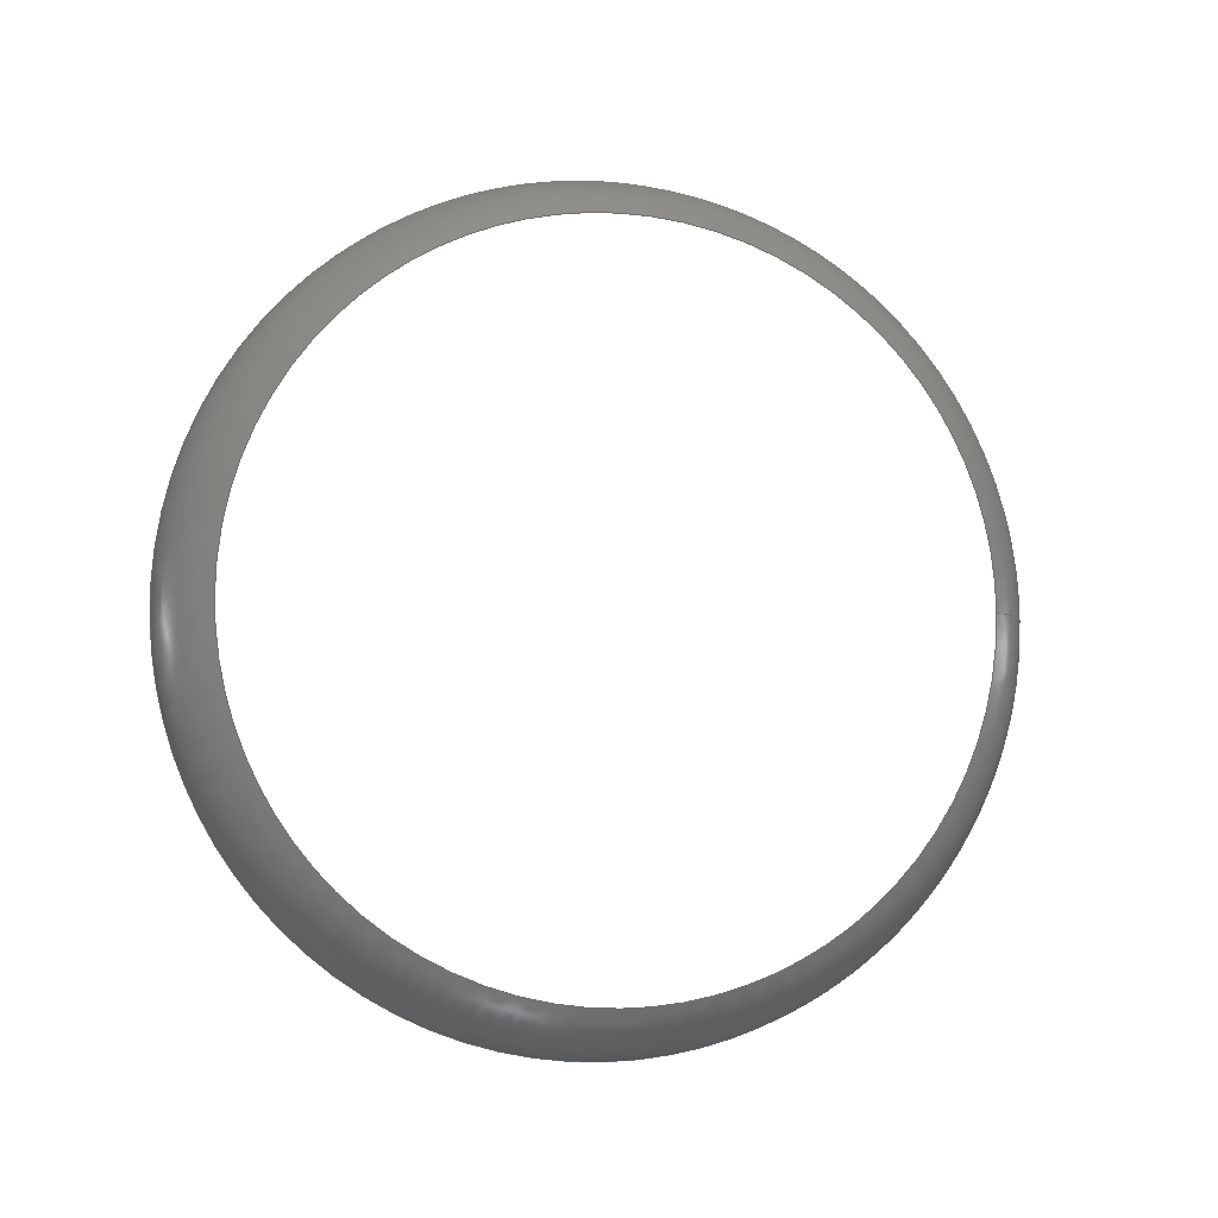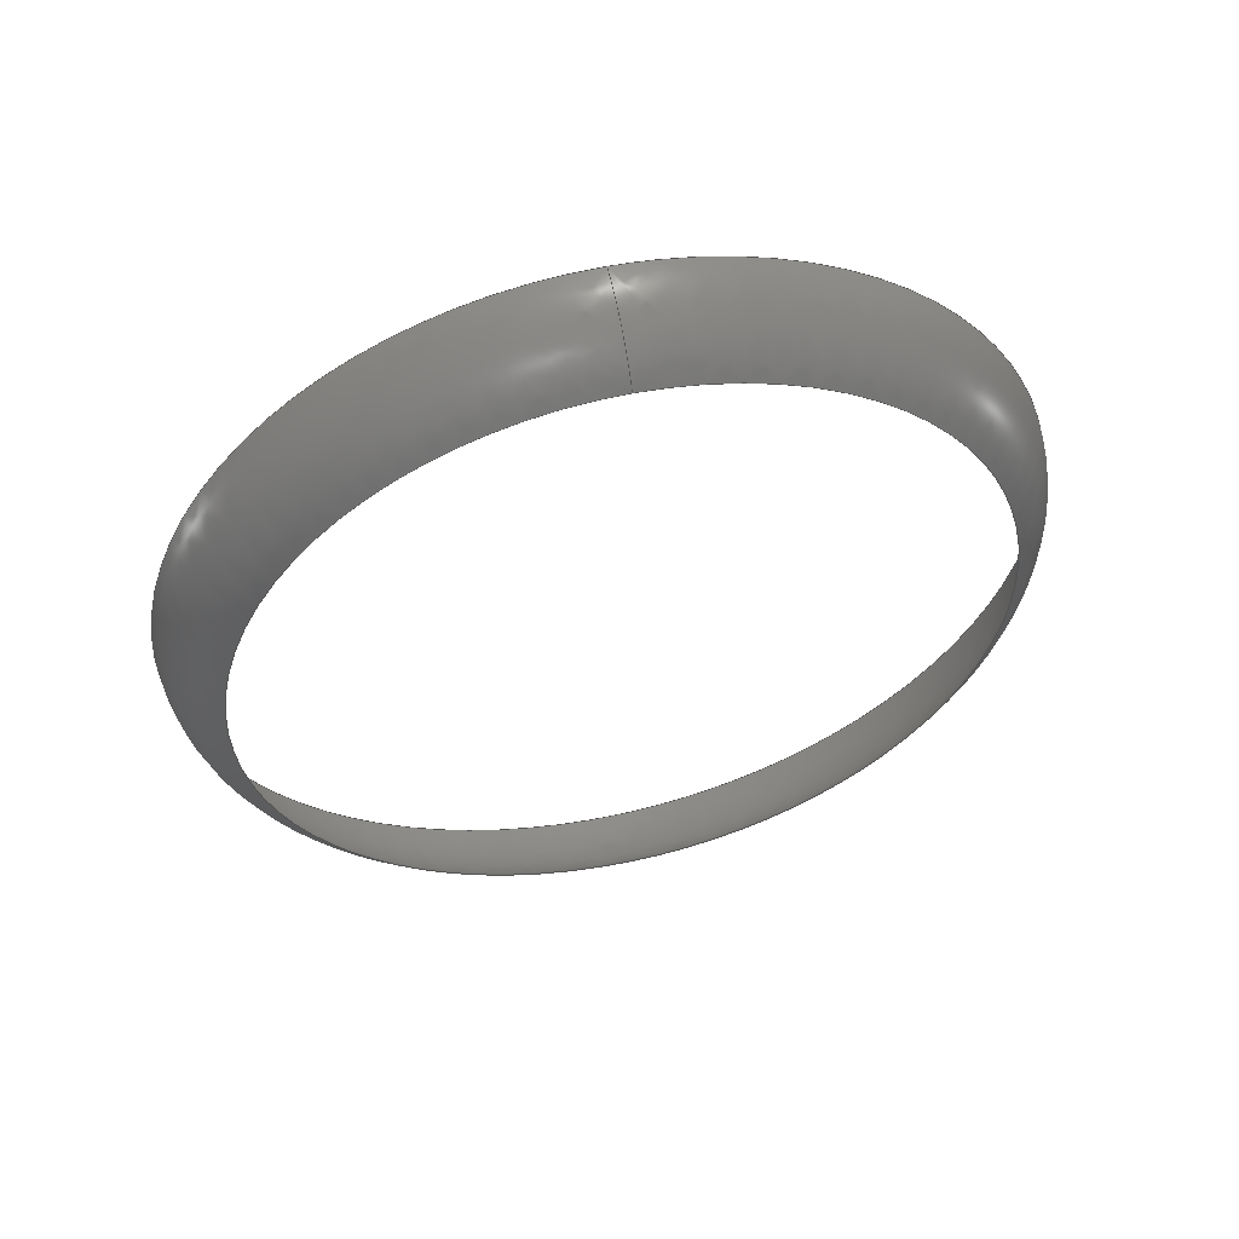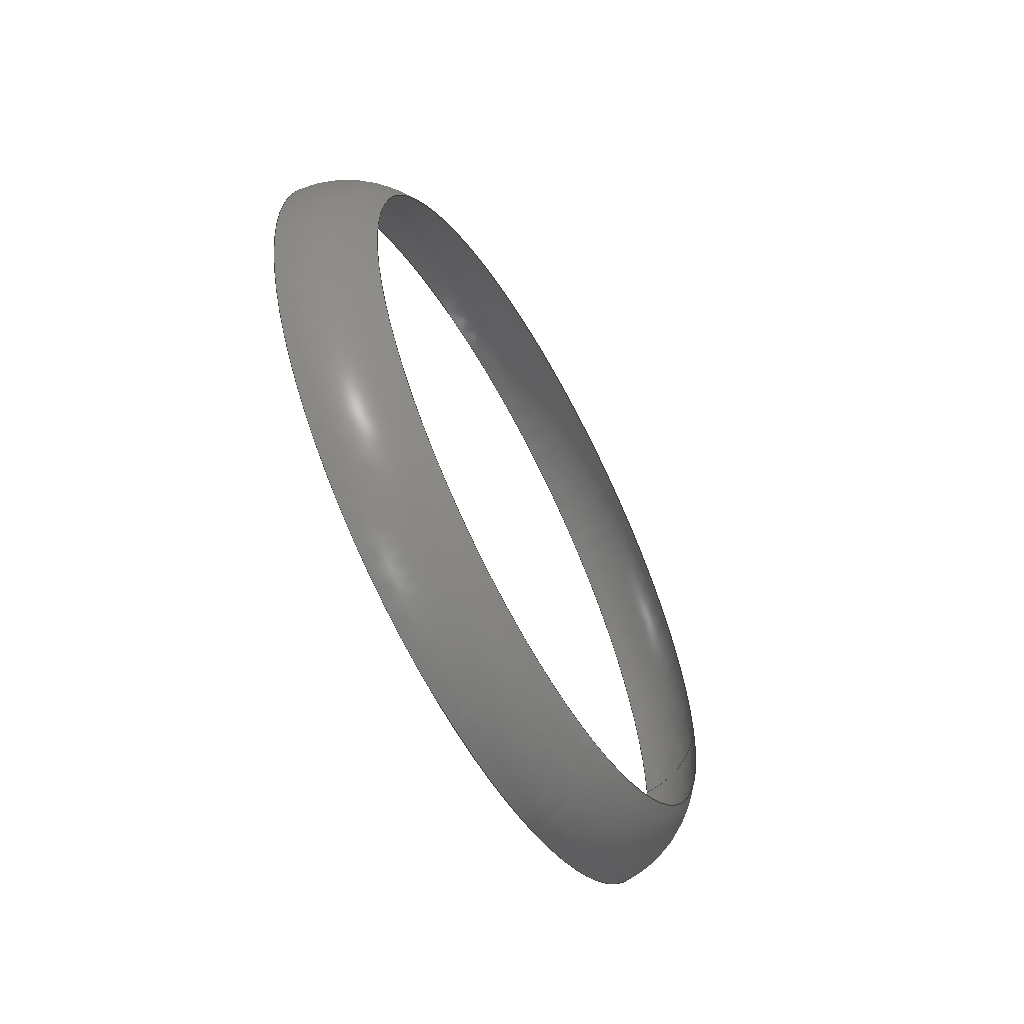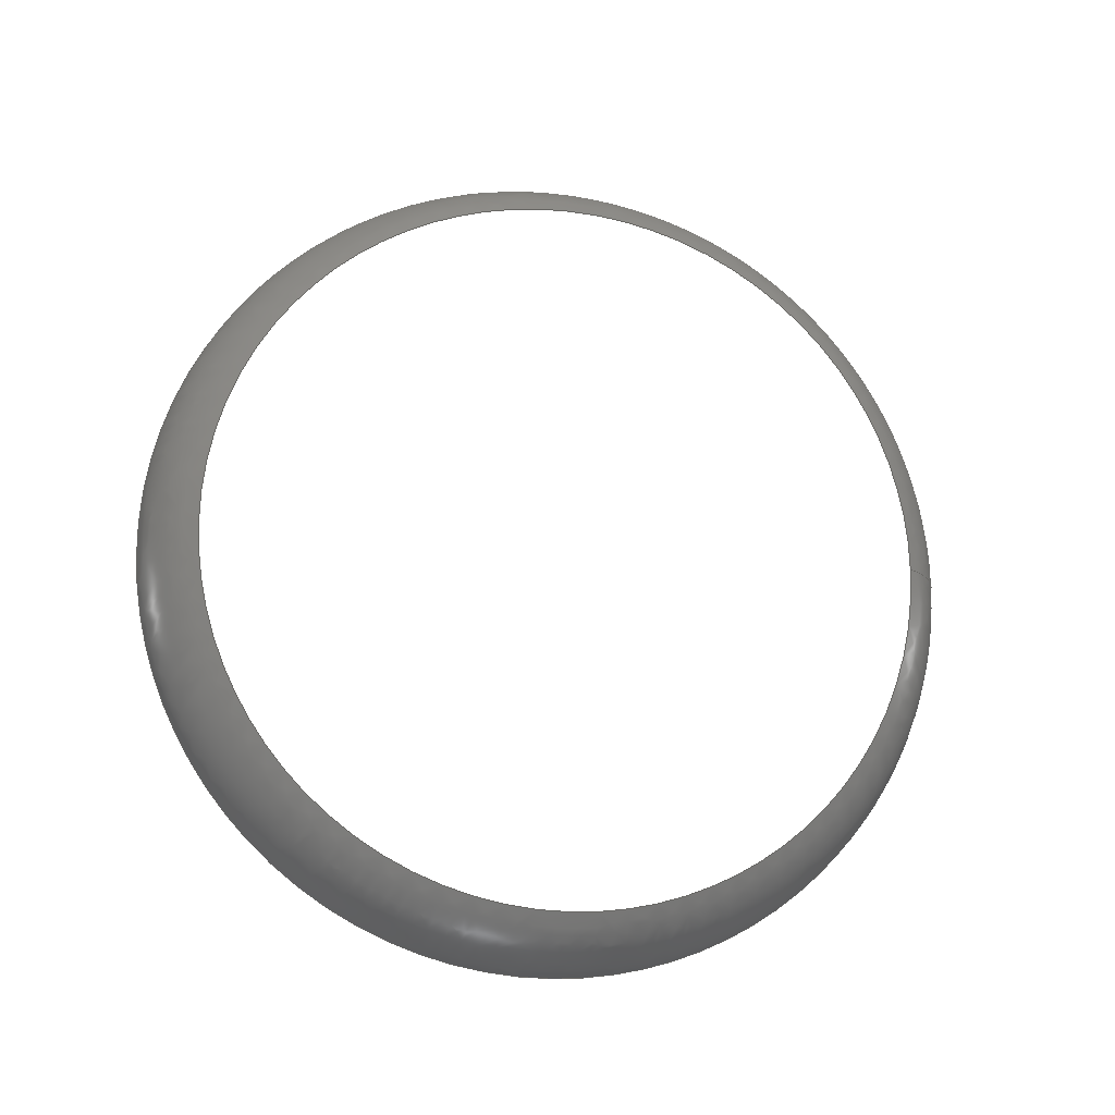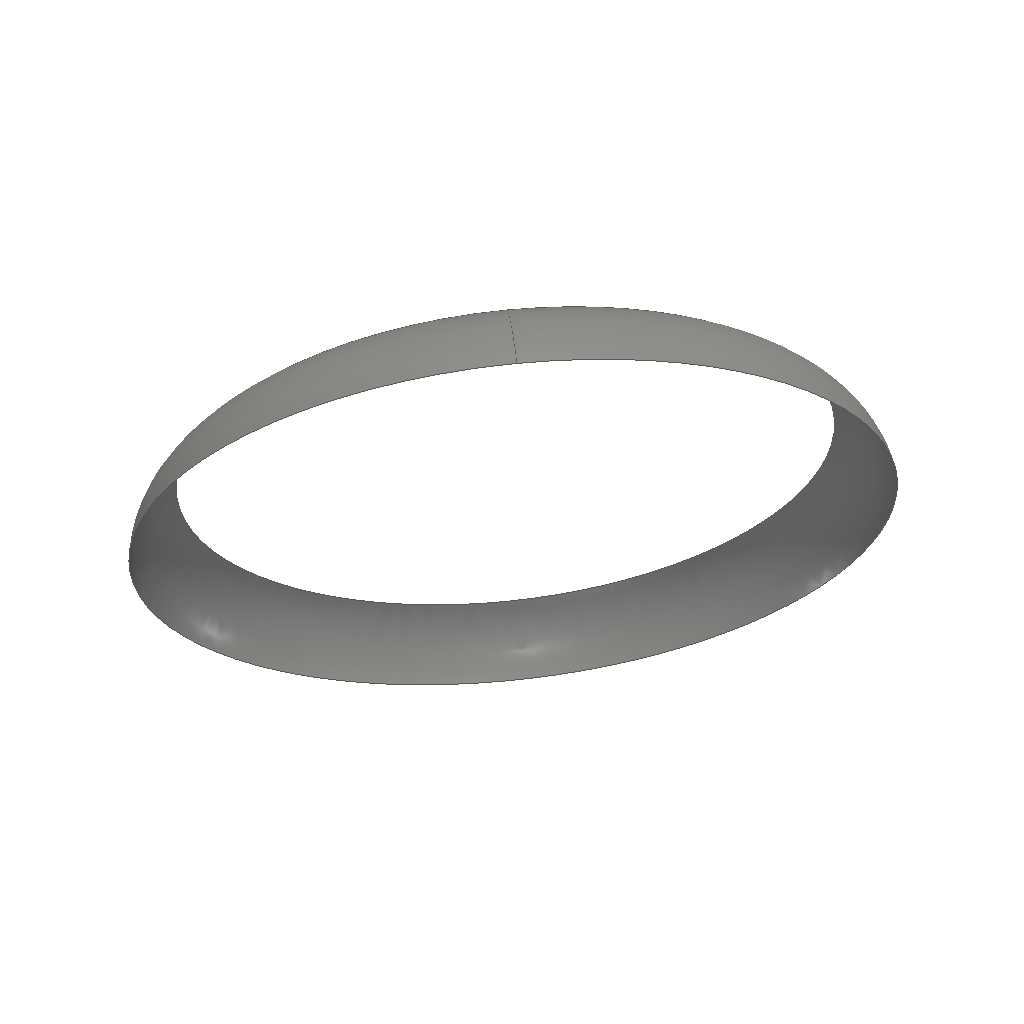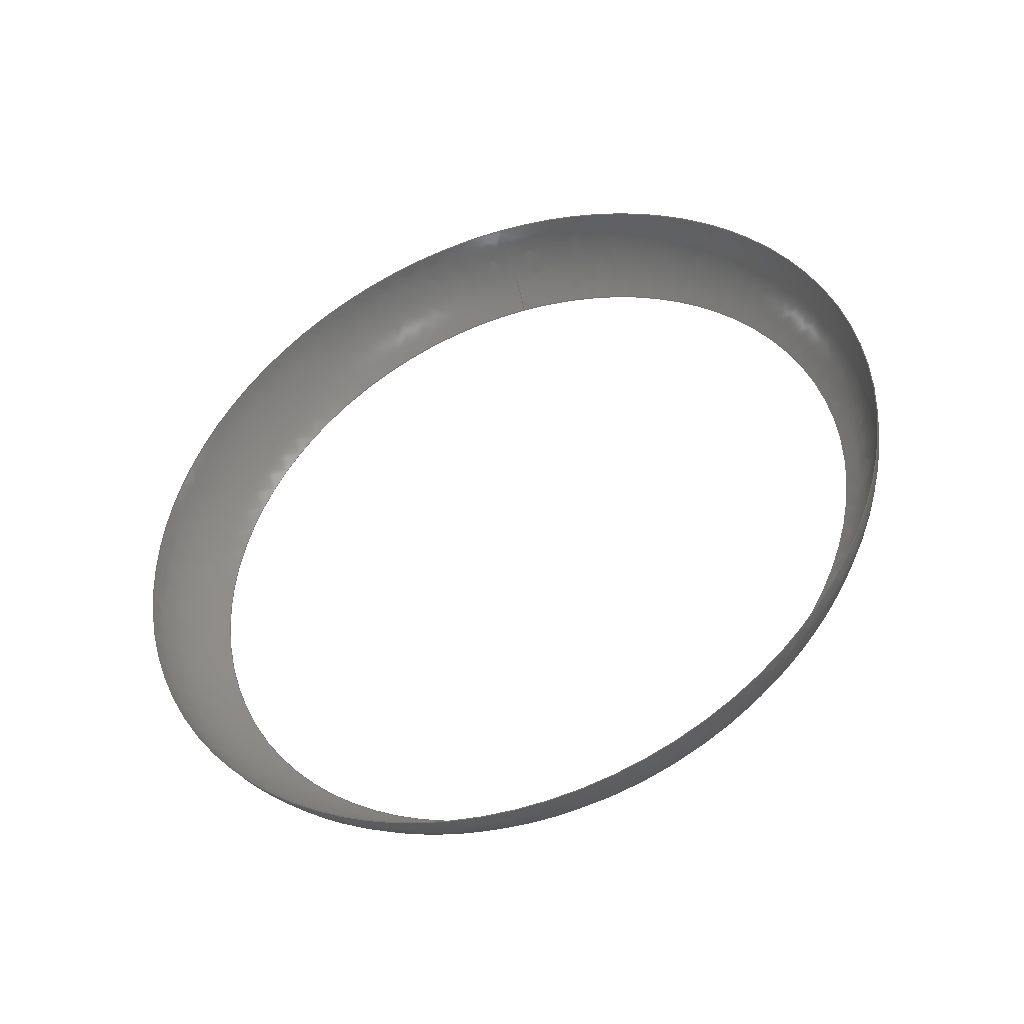
<metadata>
{"format":"iges","ext":"igs","renderer":"f3d","projection":"perspective","resolution":1024,"background":"white","views":[{"elev":-6.5,"azim":77.5,"up":"+Z"},{"elev":54.4,"azim":76.9,"up":"+Y"},{"elev":-60.2,"azim":28.7,"up":"+Z"},{"elev":-17.0,"azim":76.3,"up":"+Z"},{"elev":65.2,"azim":-96.2,"up":"+Y"},{"elev":-40.8,"azim":-69.7,"up":"+Y"}]}
</metadata>
<code>

IGES obtained from Nurbs toolbox.
See <http://octave.sourceforge.net/nurbs/>.

1H,,1H;,13HNurbs toolbox,15Hv6_orig_153igs,12HOctave Nurbs,8Hnrb2iges,
32,75,6,75,15,17HNurbs from Octave,1,6,1HM,1000,1,10H20200.27,
1e-06,1e+04,12HJacopo Corno,19HGSCE - TU Darmstadt,3,0;
     128       1       0       0       0       0       0       0       0
     128       0       0      21       0                               0
128,8,2,2,2,0,0,0,0,0,0,0,0,0.25,             1
0.25,0.5,0.5,0.75,0.75,1,1,        1
1,0,0,0,1,1,1,        1
1,0.7071,1,0.7071,1,0.7071,1,        1
0.7071,1,0.8898,0.6292,0.8898,0.6292,0.8898,        1
0.6292,0.8898,0.6292,0.8898,1,0.7071,1,        1
0.7071,1,0.7071,1,0.7071,1,0.305,        1
0.06005,0,0.305,0.06005,0.06005,0.305,0,        1
0.06005,0.305,-0.06005,0.06005,0.305,-0.06005,               1
0,0.305,-0.06005,-0.06005,0.305,-0,              1
-0.06005,0.305,0.06005,-0.06005,0.305,0.06005,               1
-0,0.3132,0.05949,0,0.3132,0.05949,0.05949,       1
0.3132,0,0.05949,0.3132,-0.05949,0.05949,0.3132,       1
-0.05949,0,0.3132,-0.05949,-0.05949,0.3132,              1
-0,-0.05949,0.3132,0.05949,-0.05949,0.3132,              1
0.05949,-0,0.3176,0.05247,0,0.3176,0.05247,       1
0.05247,0.3176,0,0.05247,0.3176,-0.05247,0.05247,       1
0.3176,-0.05247,0,0.3176,-0.05247,-0.05247,              1
0.3176,-0,-0.05247,0.3176,0.05247,-0.05247,              1
0.3176,0.05247,-0,0,1,0,1,       1
0,0;                                                                   1
      4S      3G      2D     21P
</code>
